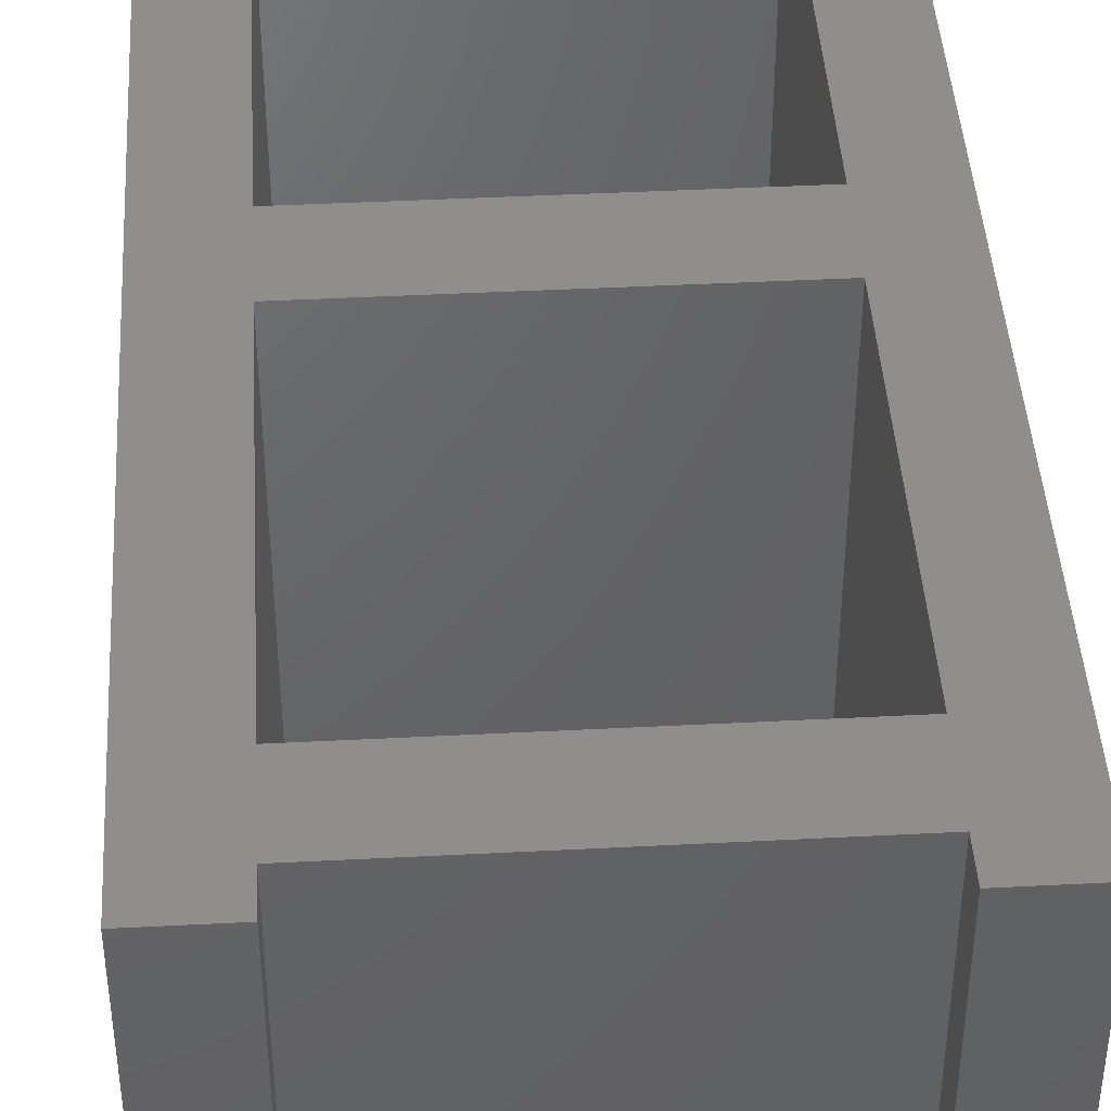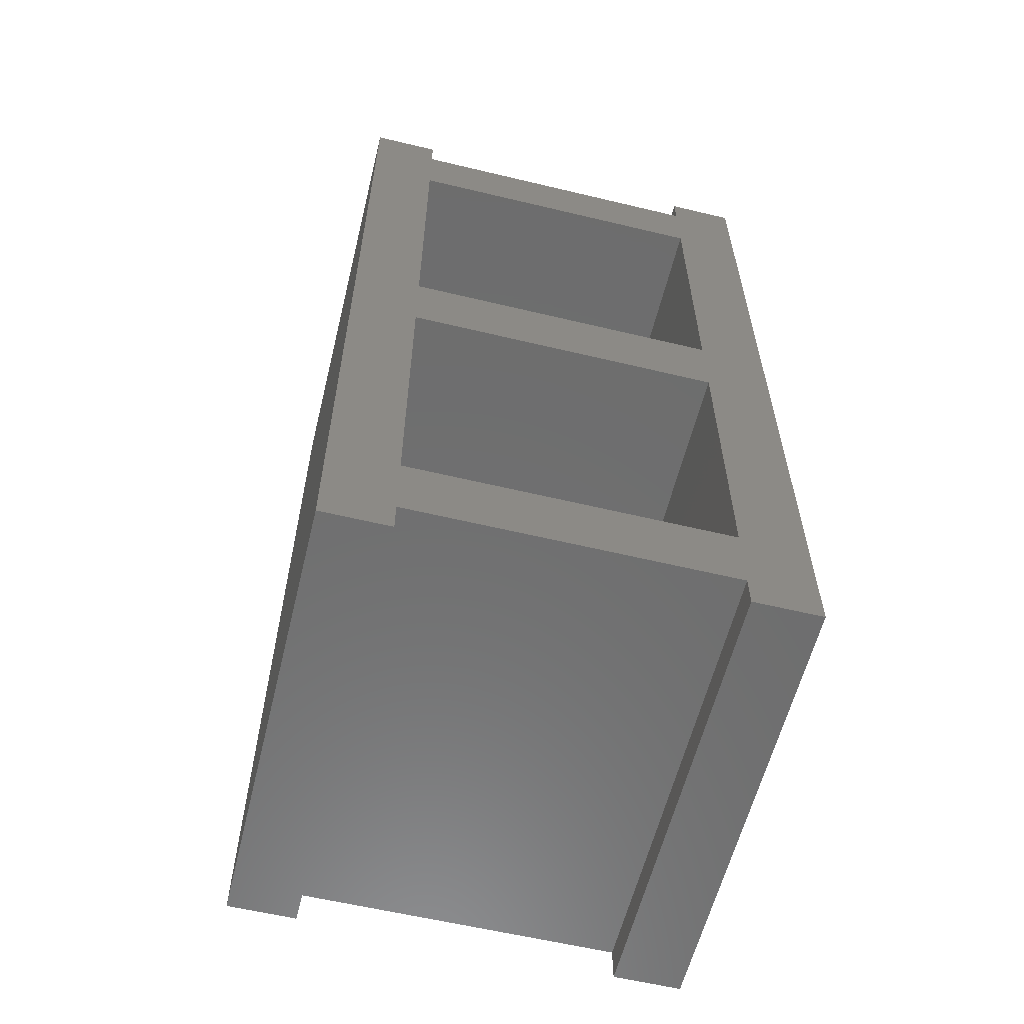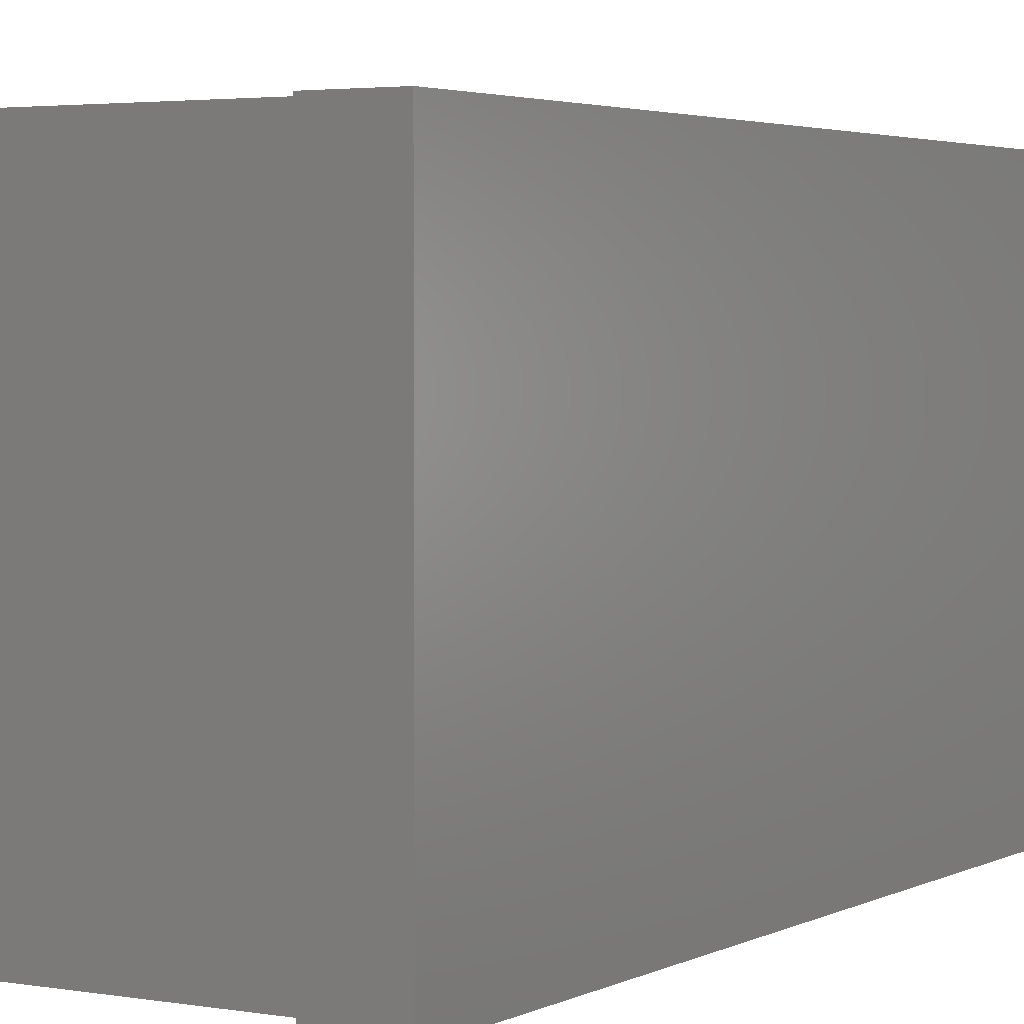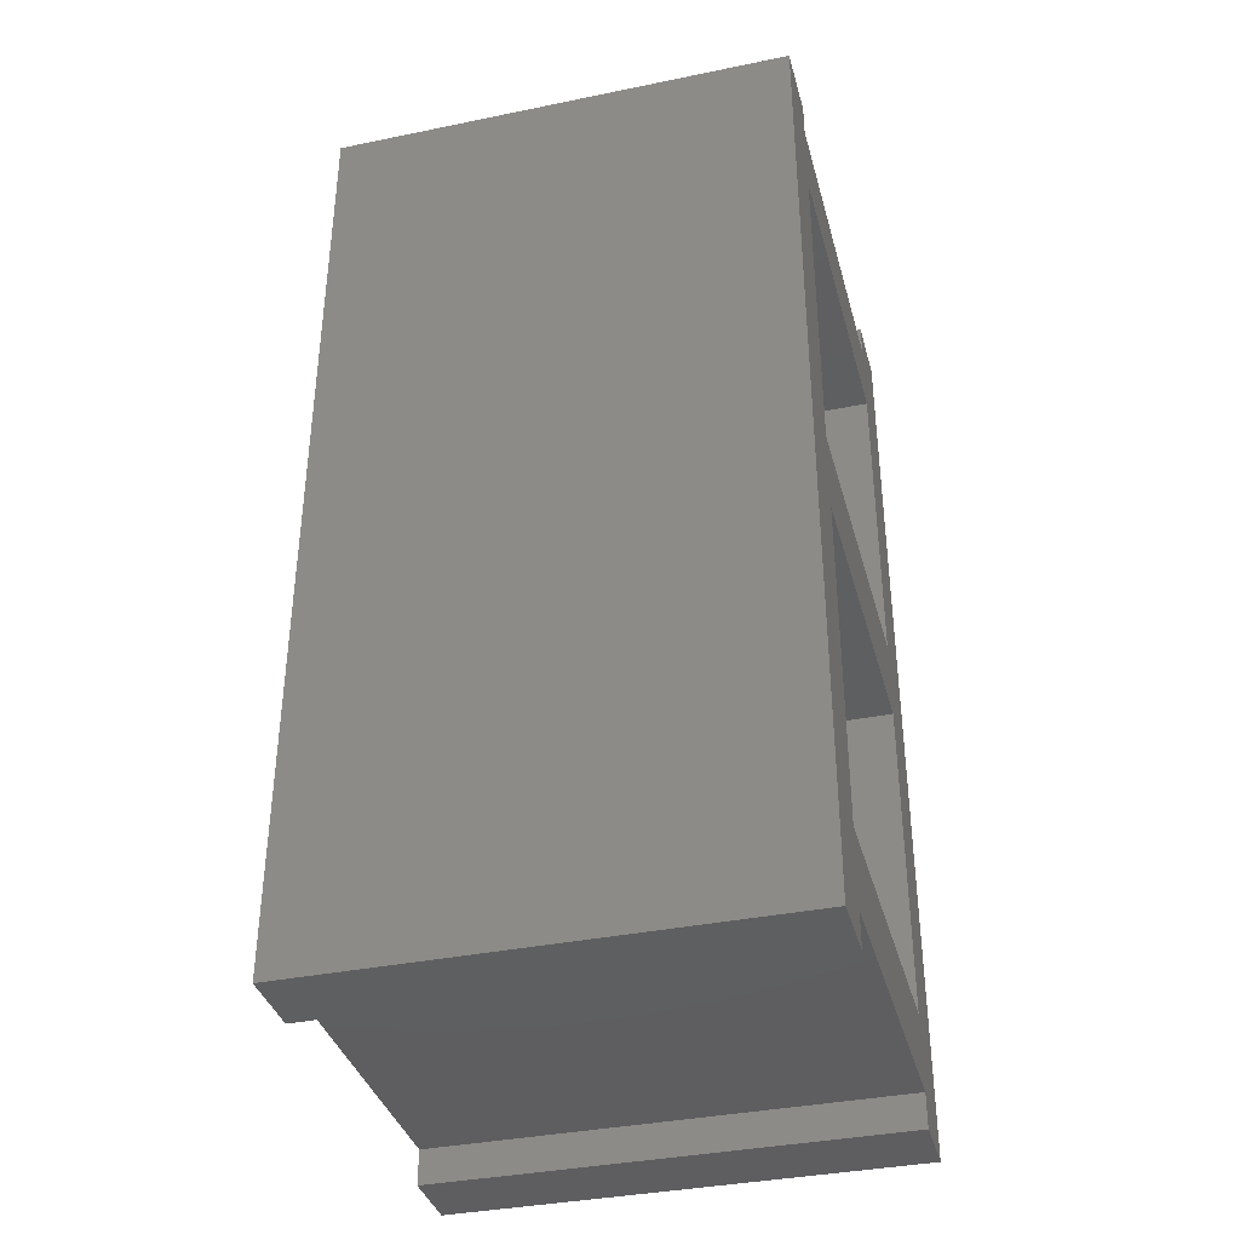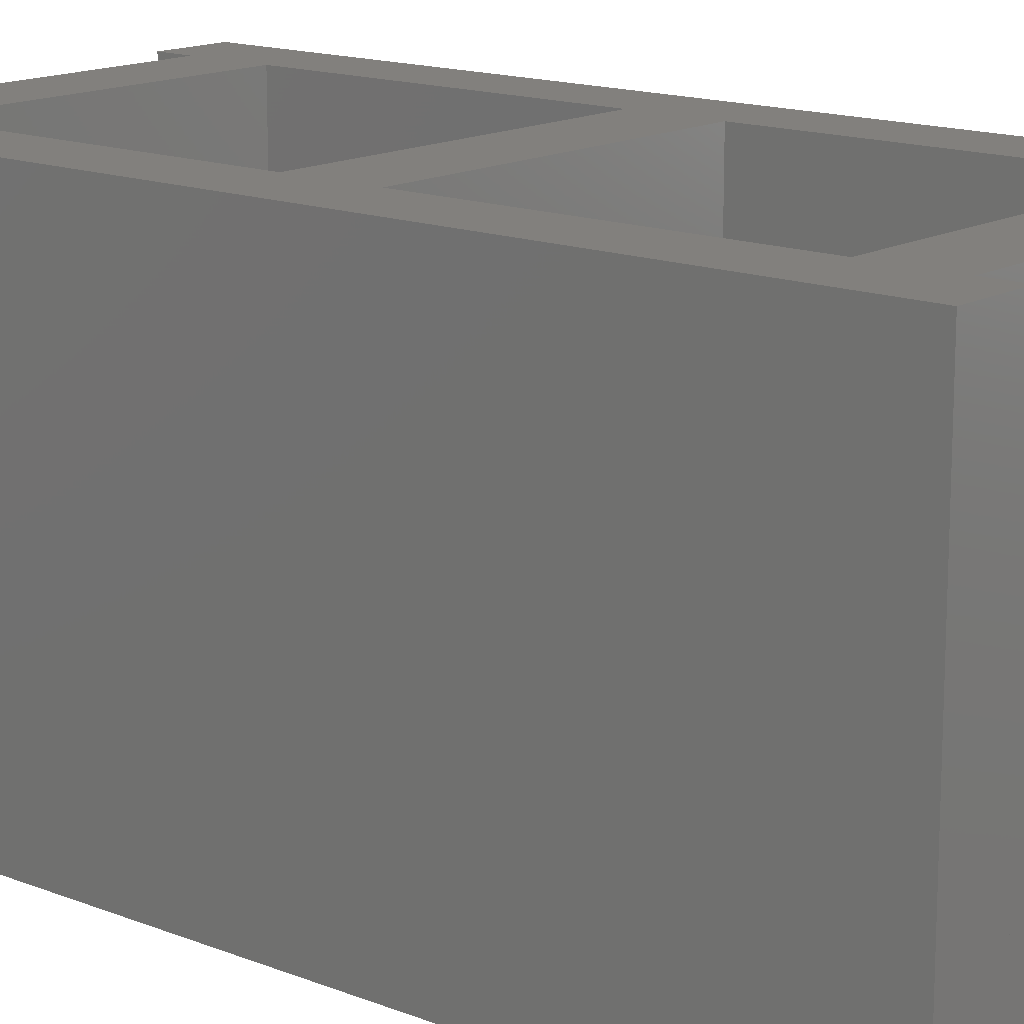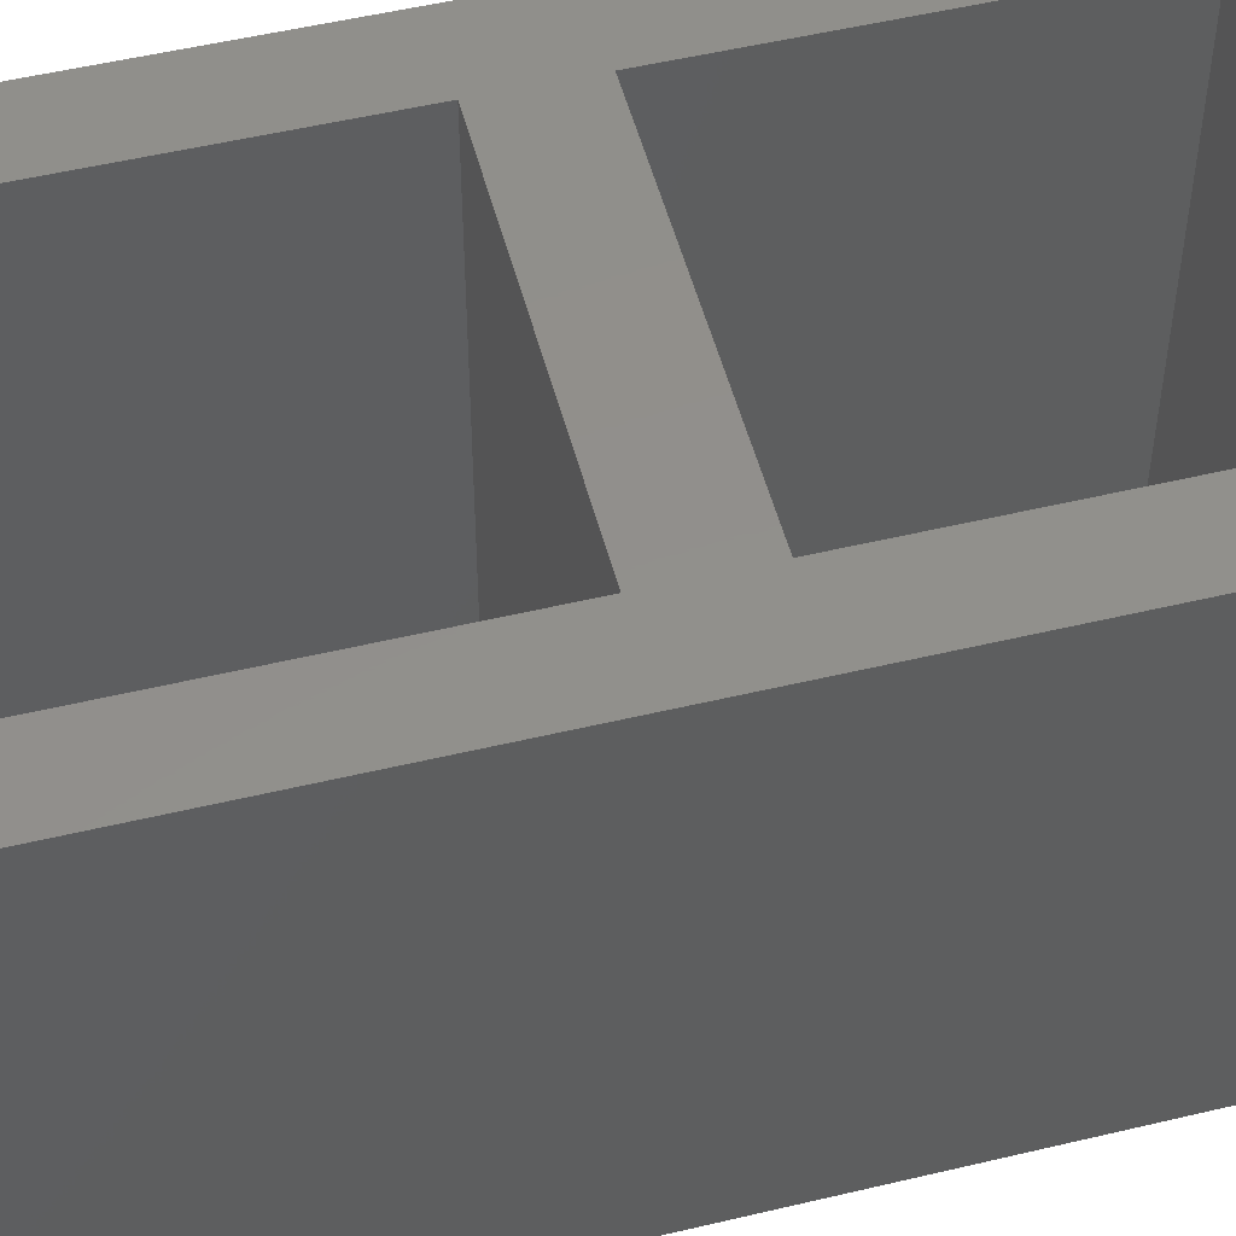
<metadata>
{"format":"stl","ext":"stl","renderer":"f3d","projection":"perspective","resolution":1024,"background":"white","views":[{"elev":43.3,"azim":-3.5,"up":"+Z"},{"elev":-59.6,"azim":166.2,"up":"+Y"},{"elev":3.1,"azim":-148.9,"up":"+Z"},{"elev":-37.0,"azim":104.8,"up":"+Y"},{"elev":15.0,"azim":-49.8,"up":"+Z"},{"elev":51.9,"azim":-104.5,"up":"+Z"}]}
</metadata>
<code>
# stl→obj: 40 verts, 84 faces
v -10 -20.5 0
v -10 -20.5 20
v -10 20.5 0
v -10 20.5 20
v -7 -20.5 0
v -7 -20.5 20
v -7 19 0
v -7 20.5 0
v -7 -19 0
v 7 19 0
v 7 20.5 0
v 10 20.5 0
v 7 -20.5 0
v 10 -20.5 0
v 7 -19 0
v 7 -15.75 0
v -7 -15.75 0
v -7 1.75 0
v -7 -1.75 0
v 7 -1.75 0
v 7 1.75 0
v -7 15.75 0
v 7 15.75 0
v -7 20.5 20
v -7 -15.75 20
v -7 -19 20
v -7 15.75 20
v 7 15.75 20
v -7 19 20
v 10 -20.5 20
v 7 -19 20
v 7 -20.5 20
v 7 1.75 20
v -7 1.75 20
v 7 -1.75 20
v 10 20.5 20
v 7 20.5 20
v 7 19 20
v -7 -1.75 20
v 7 -15.75 20
f 1 2 3
f 3 2 4
f 2 1 5
f 6 2 5
f 1 3 5
f 7 3 8
f 5 3 9
f 10 11 12
f 13 12 14
f 15 12 13
f 16 12 15
f 17 9 3
f 18 19 3
f 16 9 17
f 19 17 3
f 20 12 16
f 21 12 20
f 7 10 22
f 7 22 3
f 21 19 18
f 22 18 3
f 19 21 20
f 10 12 23
f 23 12 21
f 22 10 23
f 9 16 15
f 3 4 8
f 8 4 24
f 4 2 6
f 25 4 26
f 26 4 6
f 27 28 29
f 30 31 32
f 33 34 35
f 36 37 30
f 37 38 30
f 31 25 26
f 39 4 25
f 35 40 30
f 34 4 39
f 33 35 30
f 30 40 31
f 34 27 4
f 29 4 27
f 38 28 30
f 38 29 28
f 28 33 30
f 29 24 4
f 40 25 31
f 39 35 34
f 9 26 6
f 5 9 6
f 15 31 26
f 9 15 26
f 31 15 32
f 32 15 13
f 32 13 14
f 30 32 14
f 30 14 12
f 36 30 12
f 11 37 12
f 12 37 36
f 37 11 38
f 38 11 10
f 38 10 29
f 29 10 7
f 8 24 29
f 7 8 29
f 19 39 25
f 17 19 25
f 20 35 39
f 19 20 39
f 35 20 40
f 40 20 16
f 40 16 25
f 25 16 17
f 22 27 34
f 18 22 34
f 23 28 27
f 22 23 27
f 28 23 33
f 33 23 21
f 33 21 34
f 34 21 18

</code>
